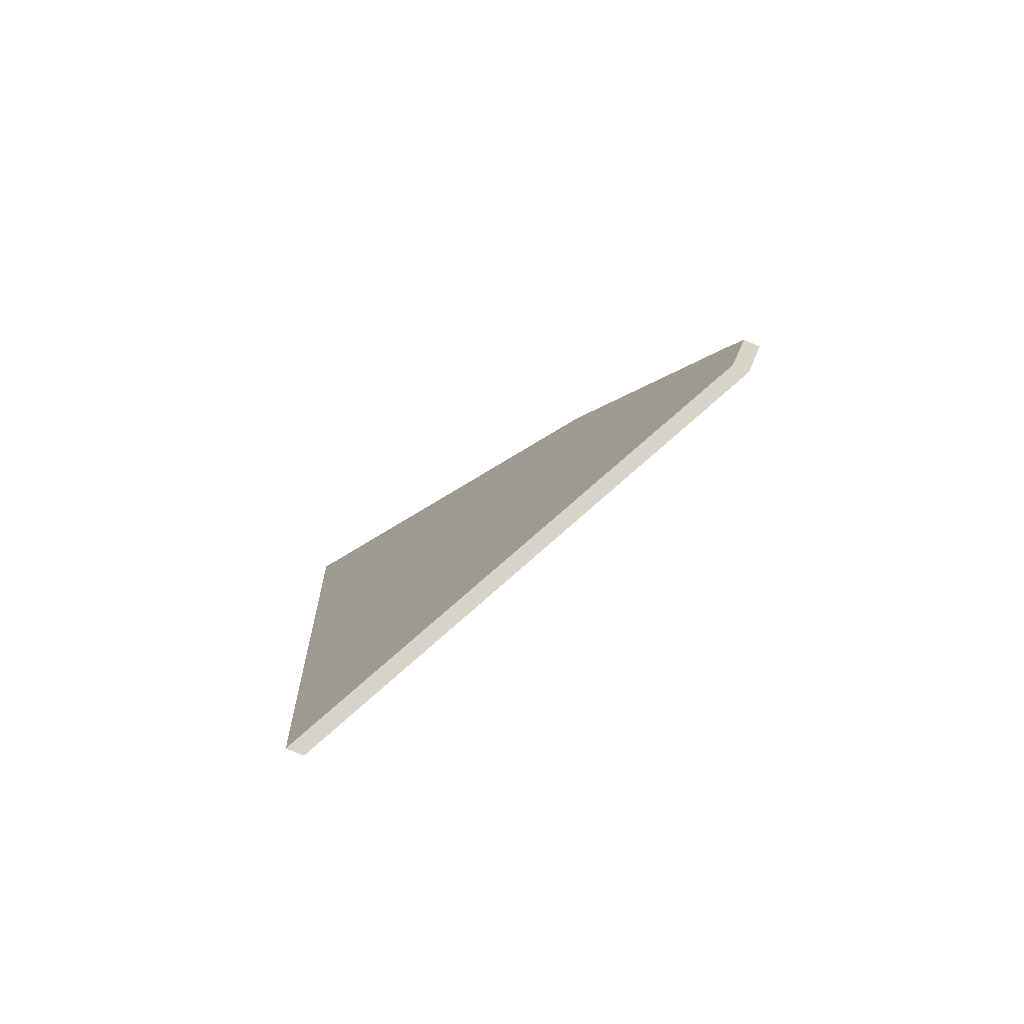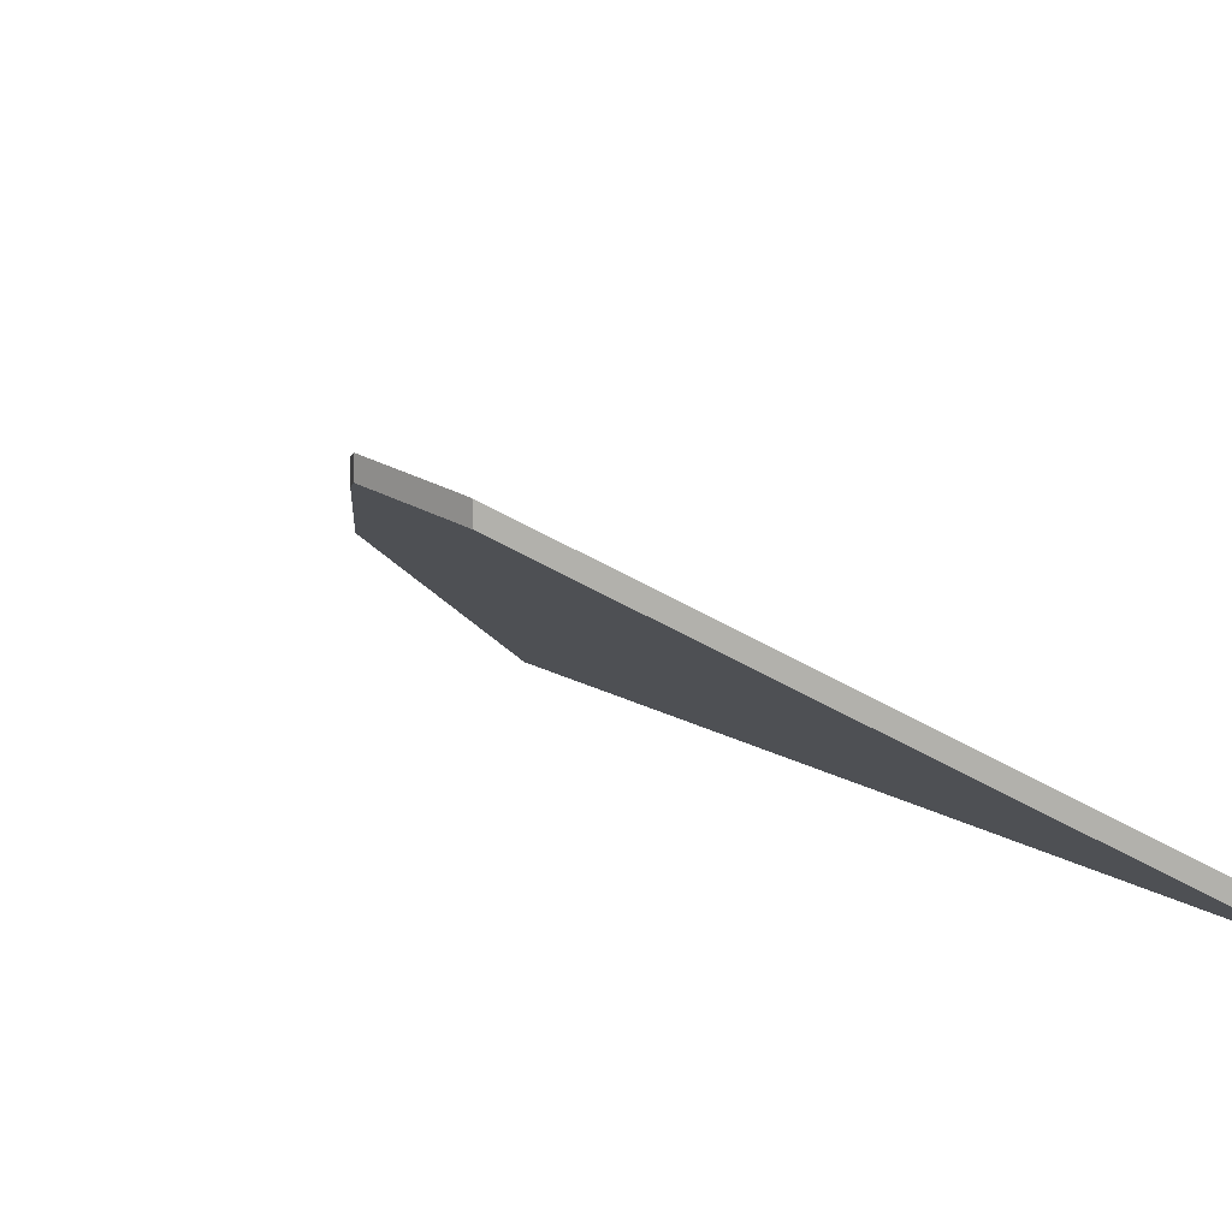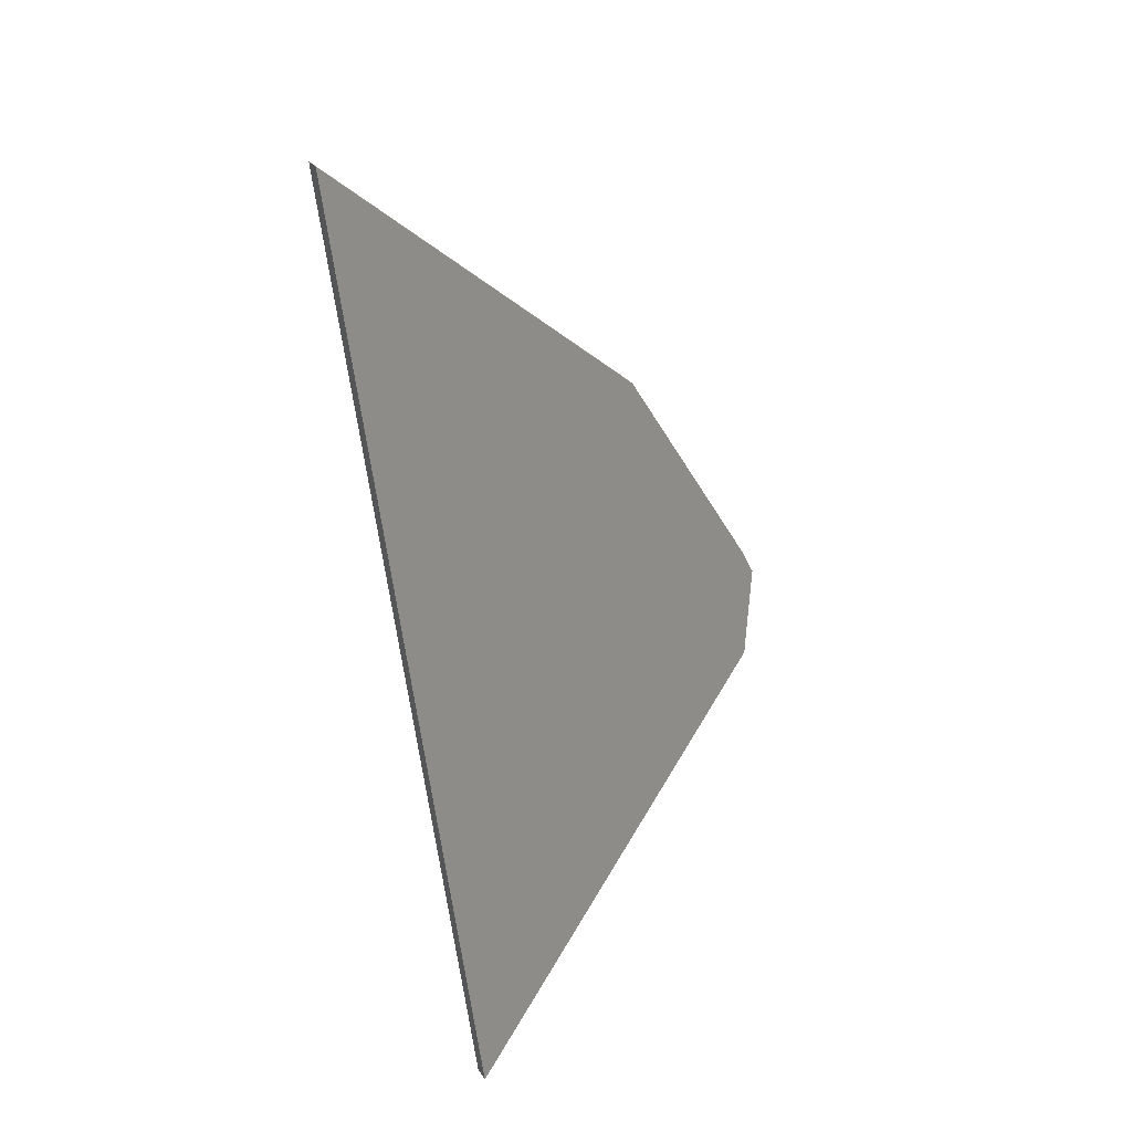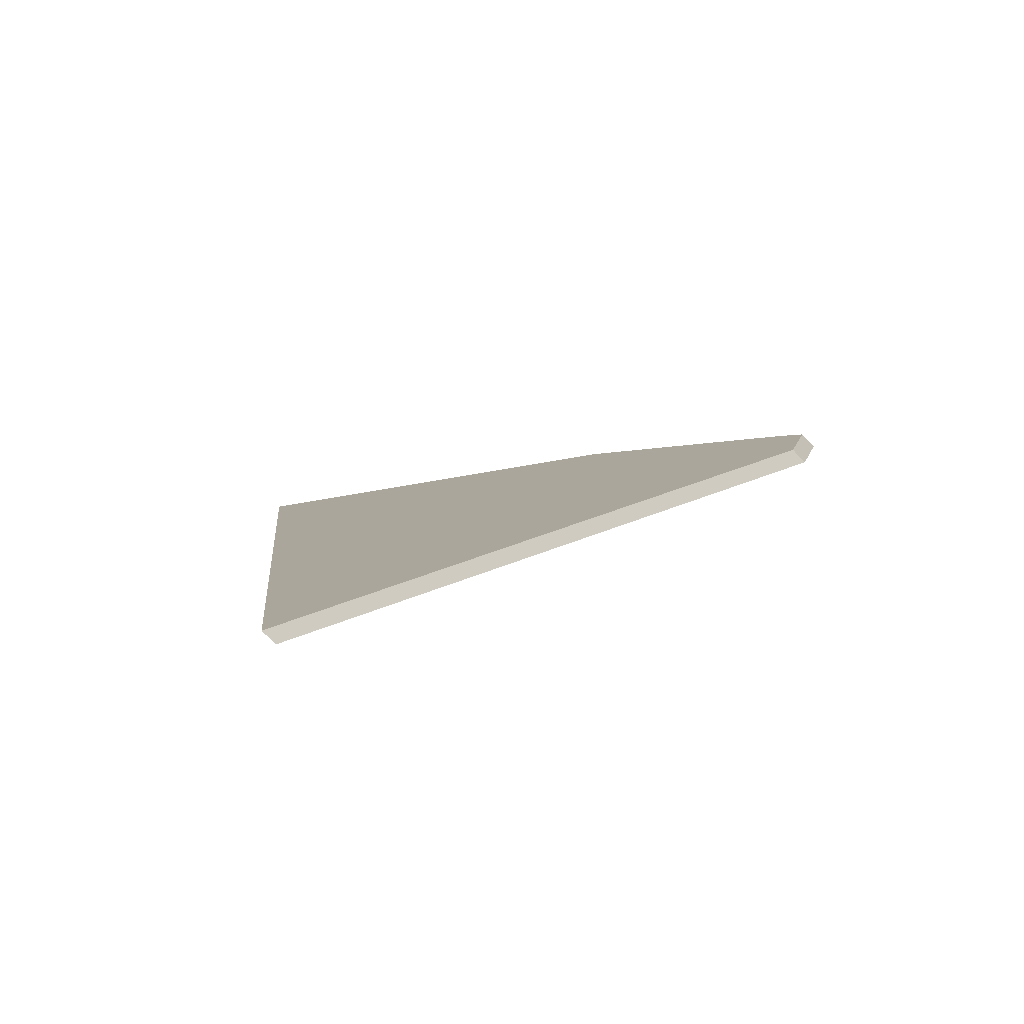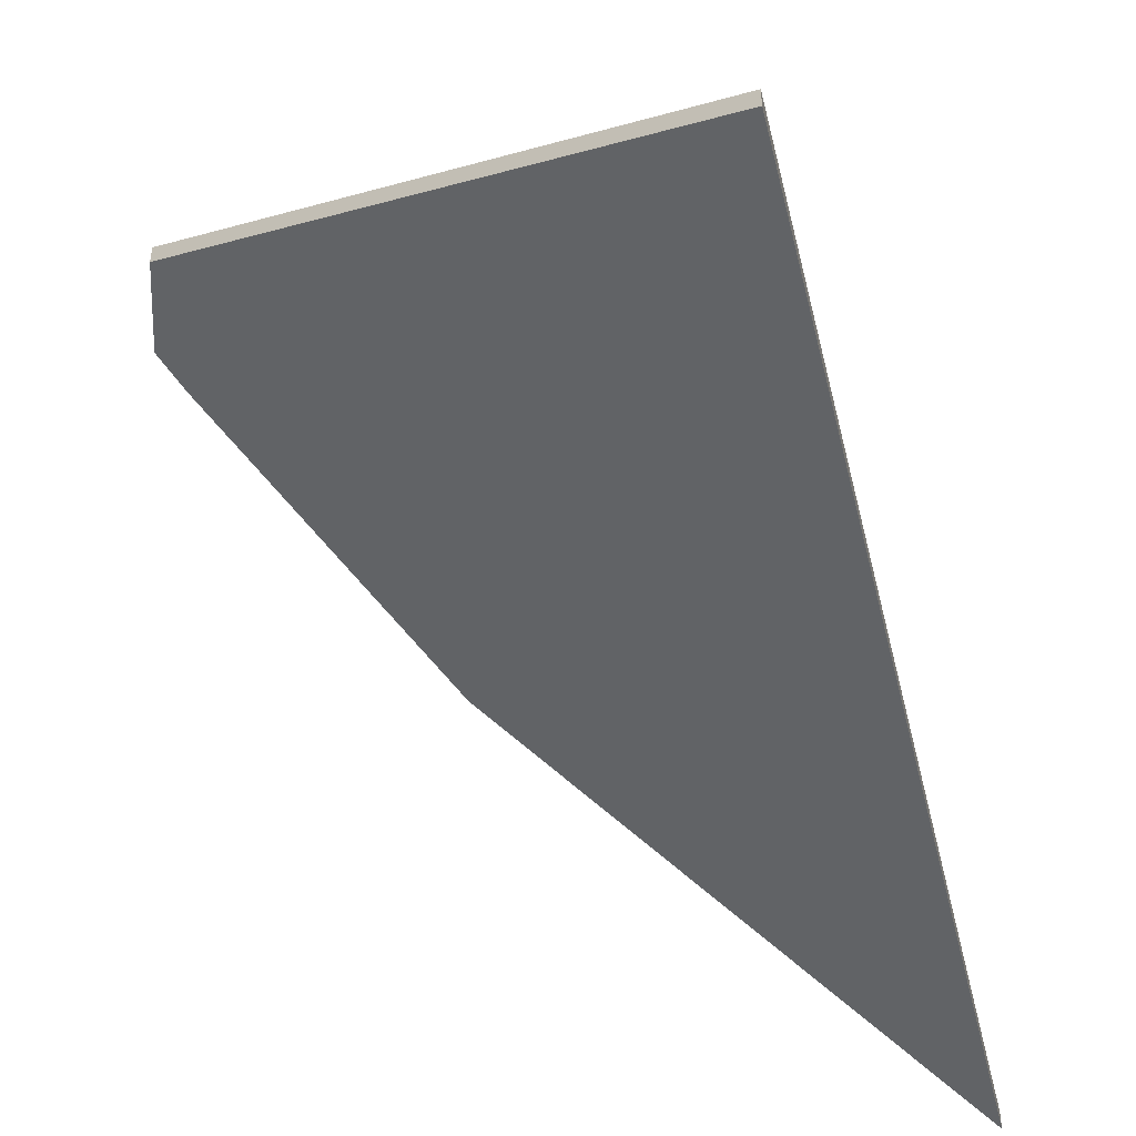
<metadata>
{"format":"obj","ext":"obj","renderer":"f3d","projection":"perspective","resolution":1024,"background":"white","views":[{"elev":-74.6,"azim":67.0,"up":"+Z"},{"elev":11.5,"azim":140.8,"up":"+Y"},{"elev":25.1,"azim":-24.5,"up":"+Z"},{"elev":-77.8,"azim":44.5,"up":"+Z"},{"elev":-48.4,"azim":-174.4,"up":"+Y"}]}
</metadata>
<code>
v -8.429 0.1452 -4.791
v -8.445 0.1452 -4.674
v -8.398 0.1691 -4.712
v -8.376 0.1791 -4.743
v -8.374 0.1802 -4.747
v -8.376 0.1782 -4.758
v -8.429 0.1431 -4.791
v -8.376 0.1761 -4.758
v -8.374 0.178 -4.747
v -8.376 0.177 -4.743
v -8.398 0.1669 -4.712
v -8.445 0.1431 -4.674
v -8.376 0.1761 -4.758
v -8.429 0.1431 -4.791
v -8.429 0.1452 -4.791
v -8.376 0.1782 -4.758
v -8.374 0.178 -4.747
v -8.376 0.1761 -4.758
v -8.376 0.1782 -4.758
v -8.374 0.1802 -4.747
v -8.445 0.1431 -4.674
v -8.398 0.1669 -4.712
v -8.398 0.1691 -4.712
v -8.445 0.1452 -4.674
v -8.429 0.1431 -4.791
v -8.445 0.1431 -4.674
v -8.445 0.1452 -4.674
v -8.429 0.1452 -4.791
f 1 2 3
f 1 3 4
f 1 4 5
f 1 5 6
f 7 8 9
f 7 9 10
f 7 10 11
f 7 11 12
f 13 14 15
f 13 15 16
f 17 18 19
f 17 19 20
f 10 9 5
f 10 5 4
f 11 10 4
f 11 4 3
f 21 22 23
f 21 23 24
f 25 26 27
f 25 27 28

</code>
